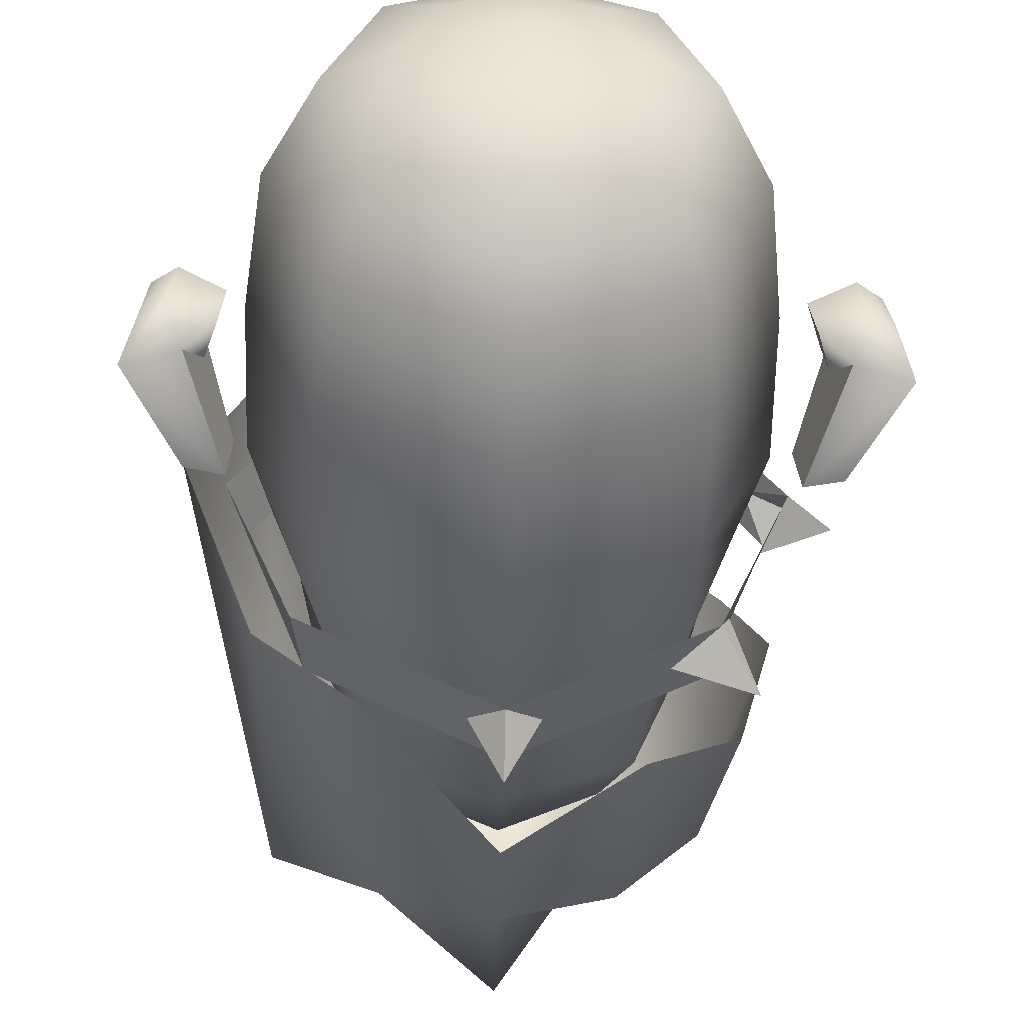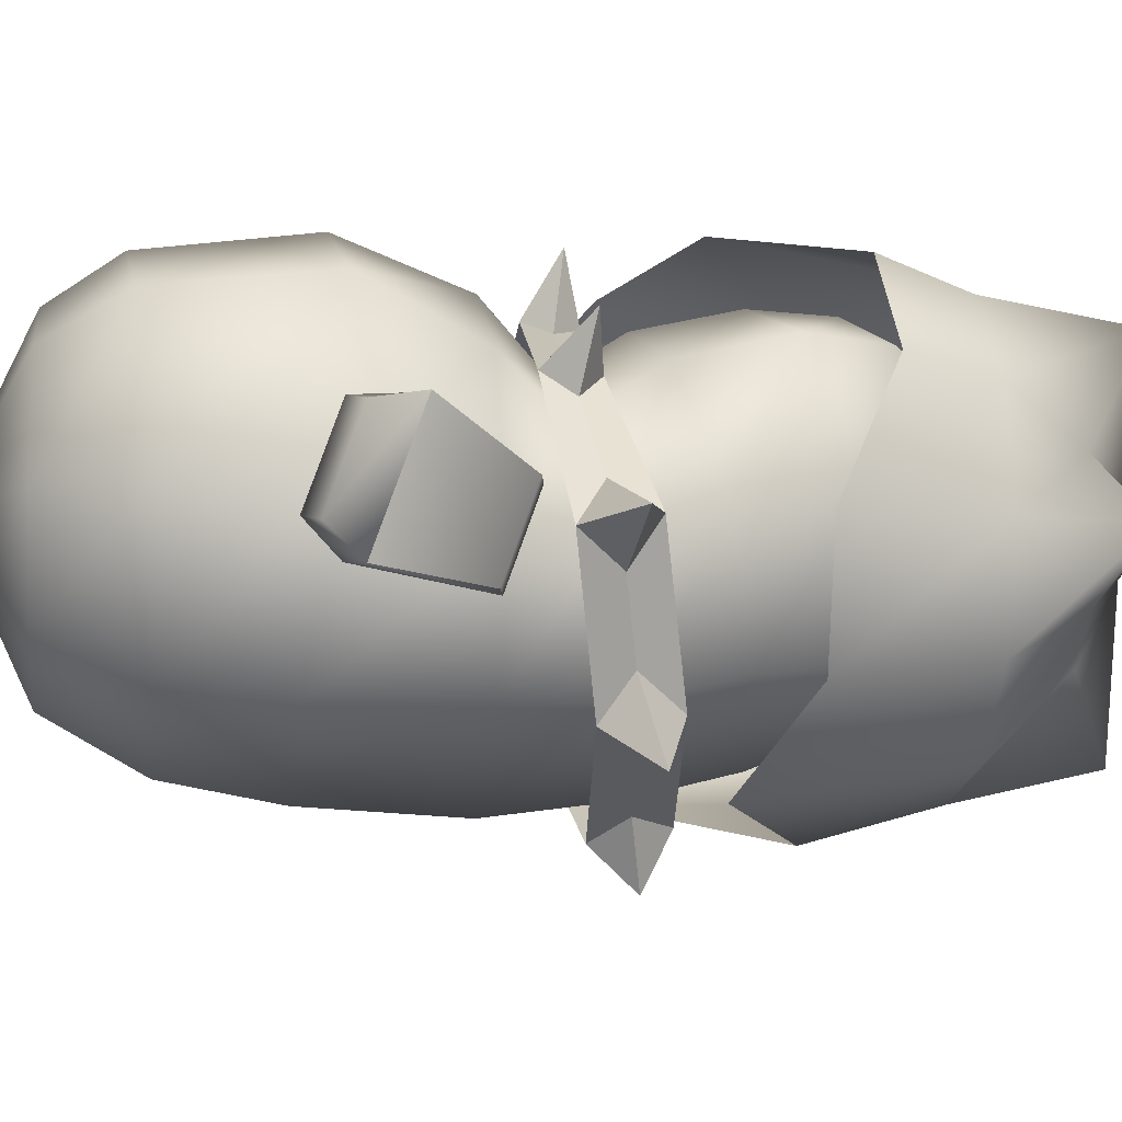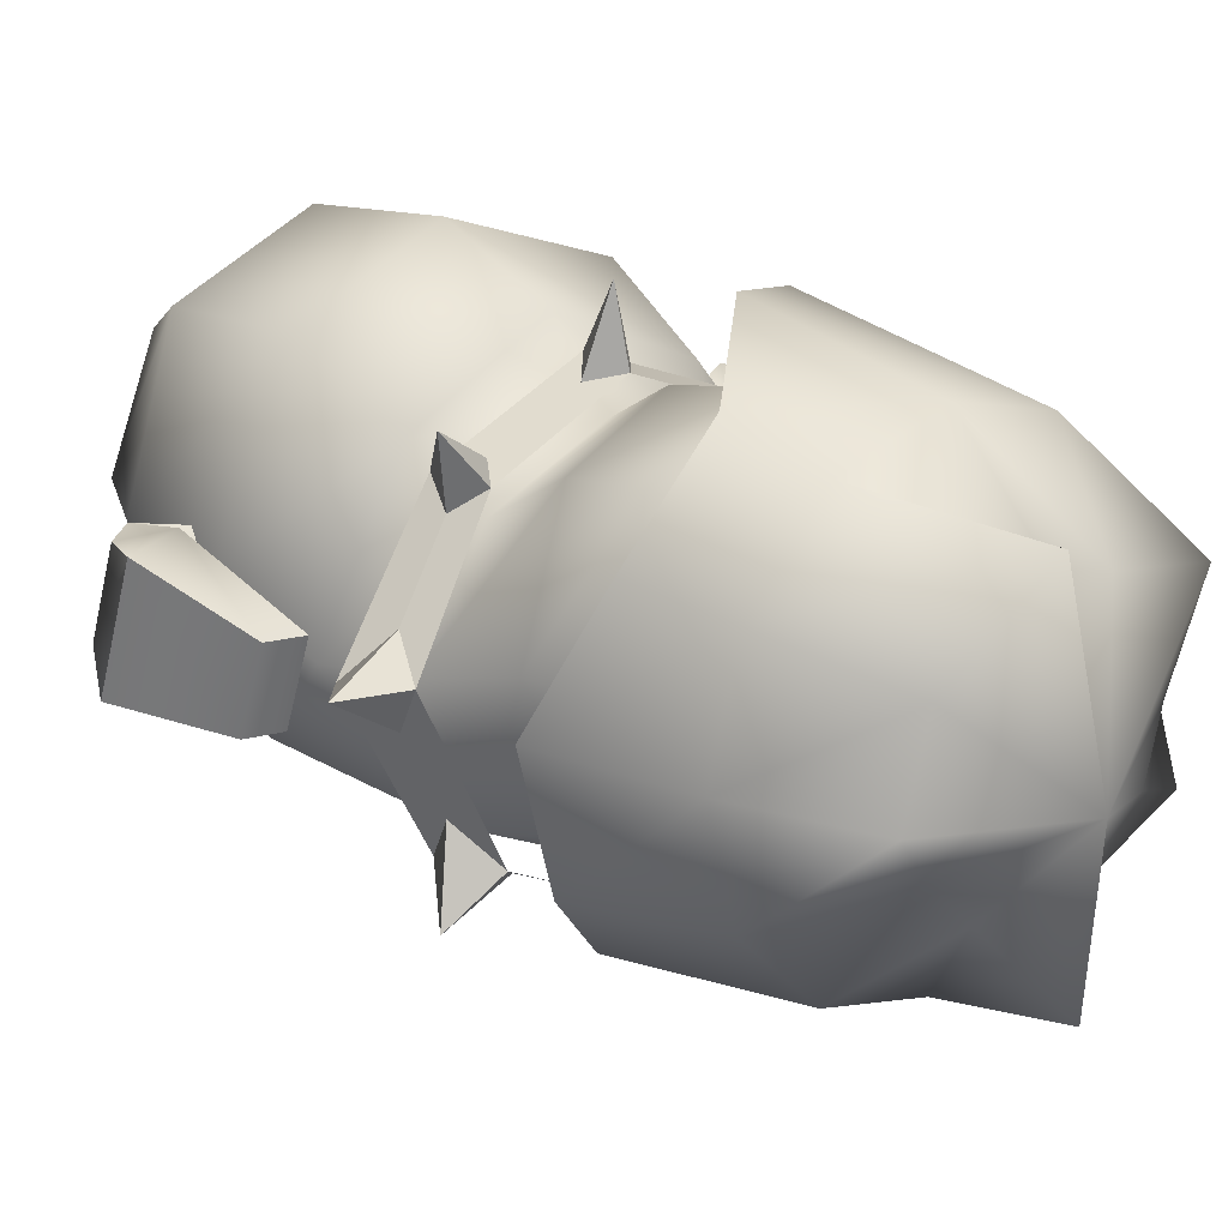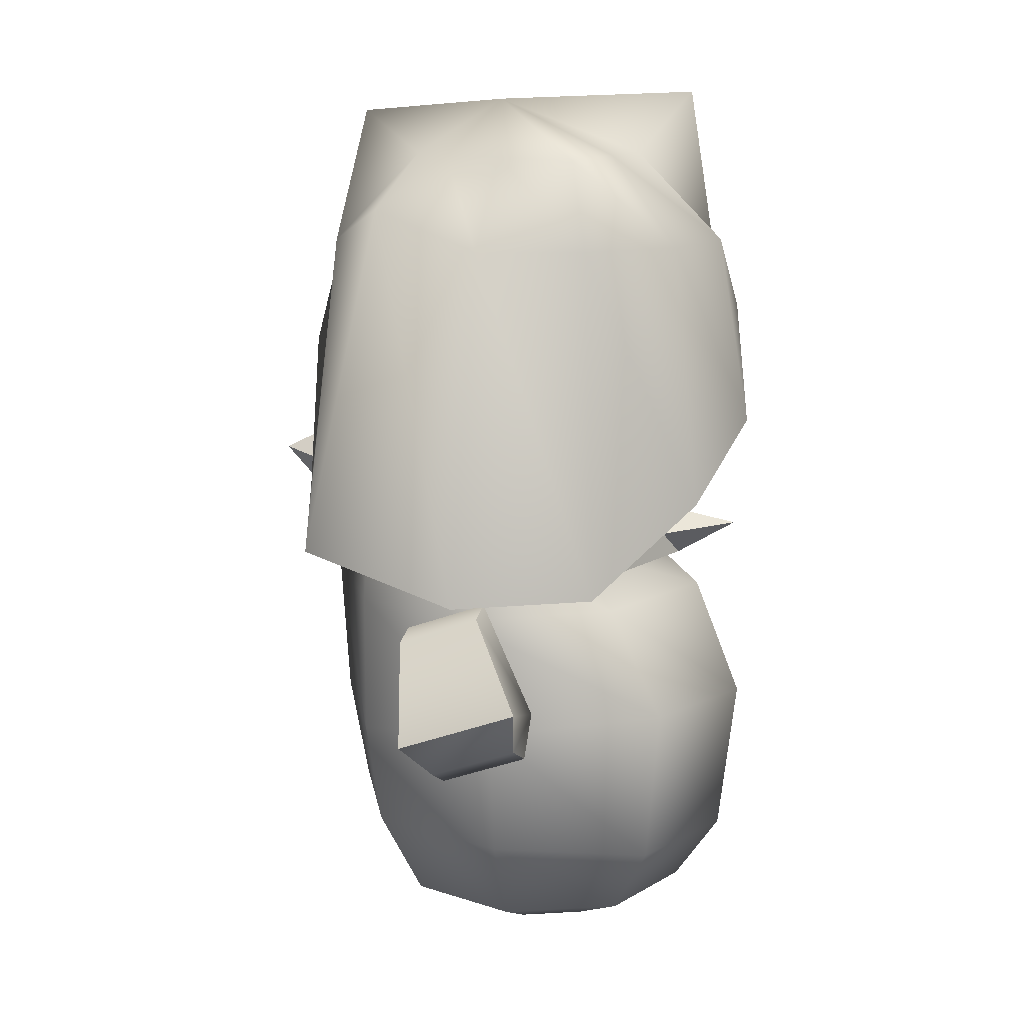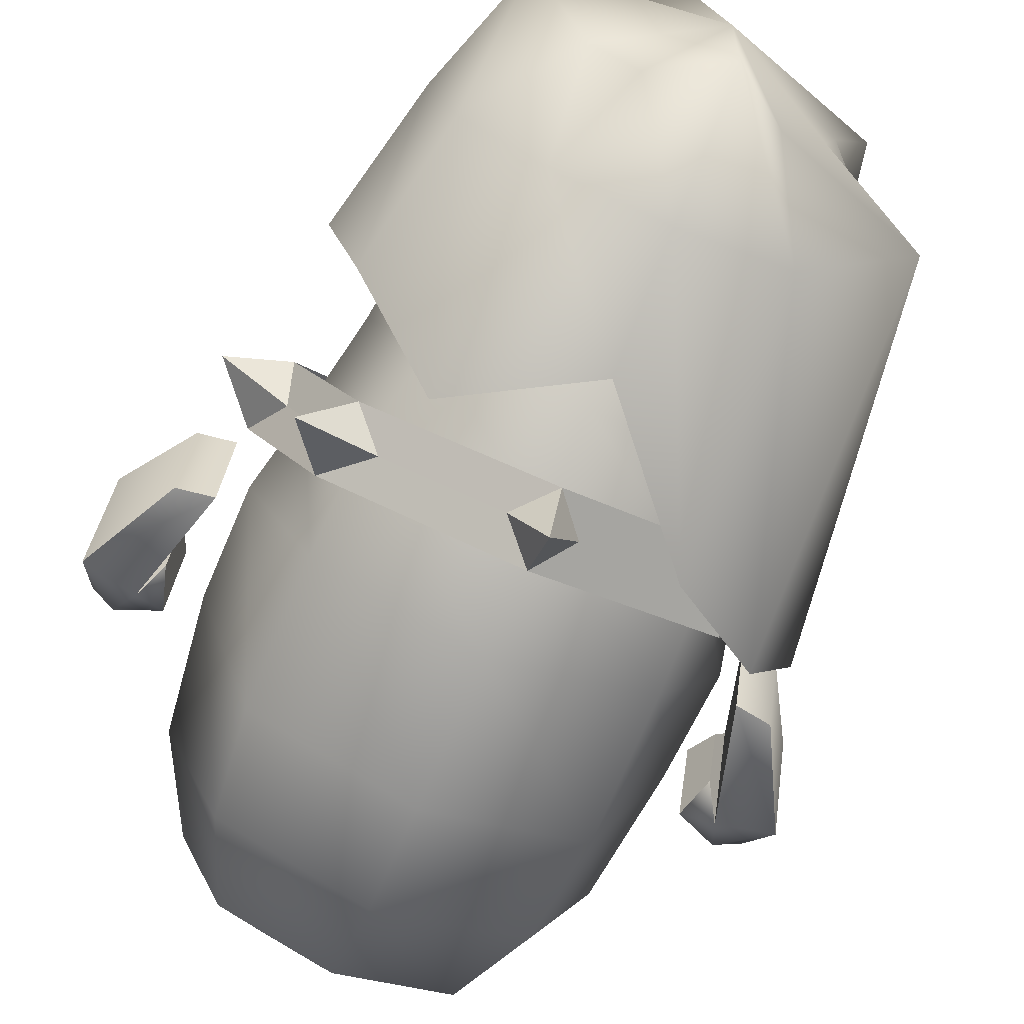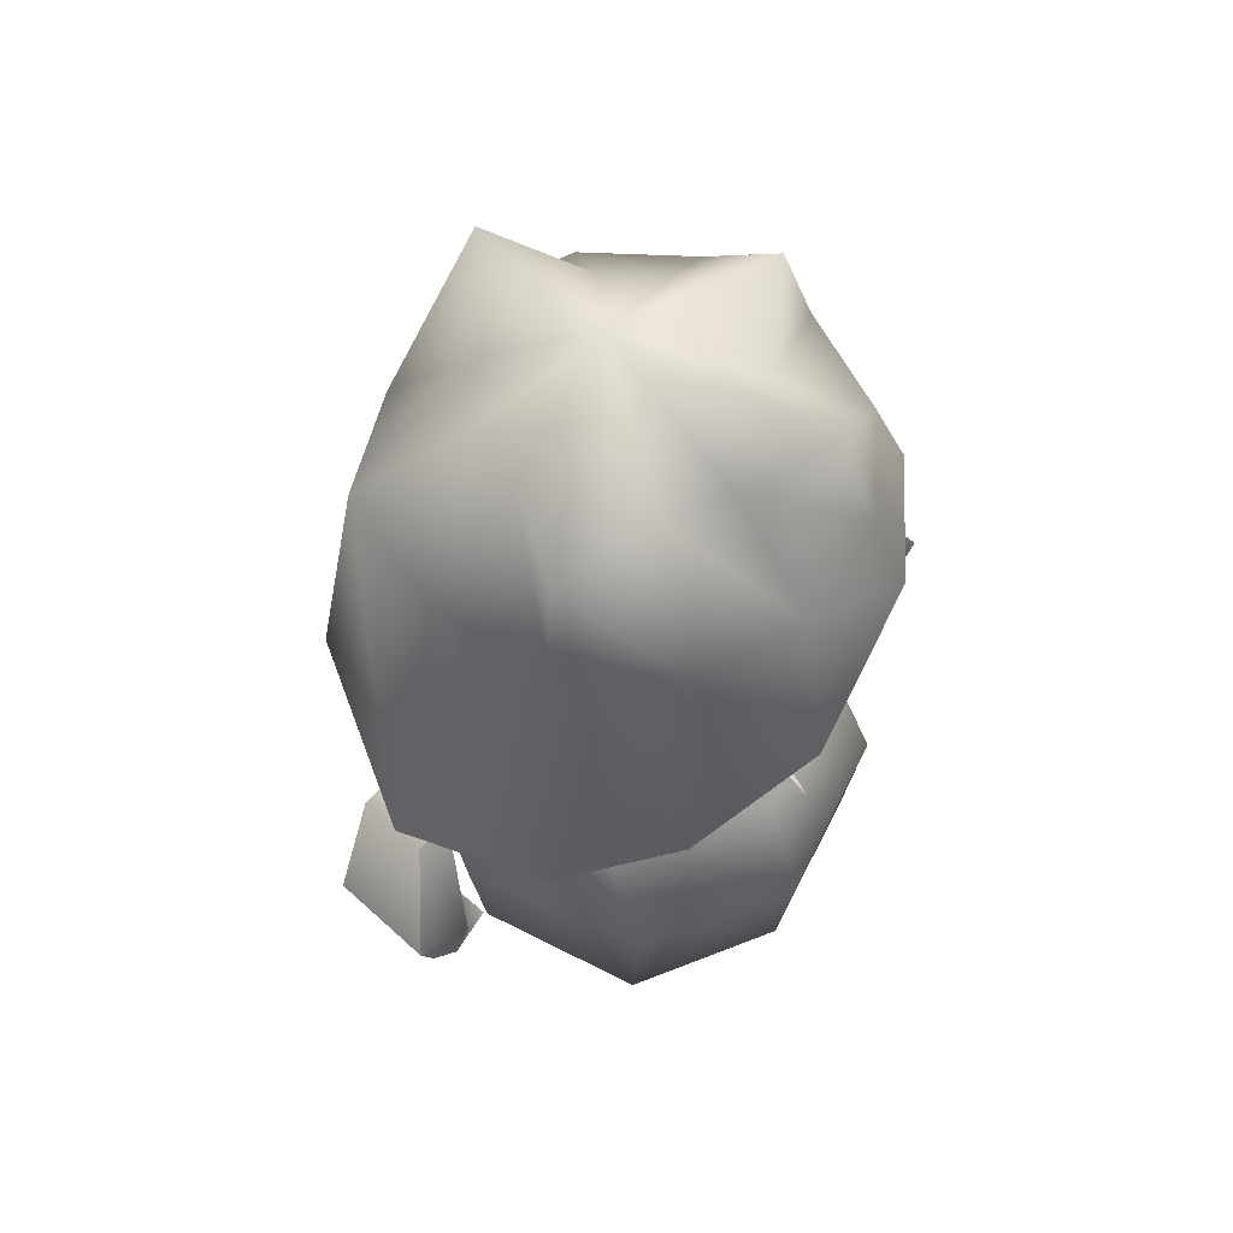
<metadata>
{"format":"obj","ext":"obj","renderer":"f3d","projection":"perspective","resolution":1024,"background":"white","views":[{"elev":-49.5,"azim":-1.6,"up":"+Z"},{"elev":-4.9,"azim":82.5,"up":"+Z"},{"elev":20.9,"azim":137.6,"up":"+Z"},{"elev":12.4,"azim":-75.1,"up":"+Y"},{"elev":-73.7,"azim":157.2,"up":"+Z"},{"elev":61.6,"azim":-42.5,"up":"+Y"}]}
</metadata>
<code>
v  0 0 -0
v  -1.899 0.4552 -0
v  -1.364 0.4552 -1.293
v  -0.0707 0.4552 -1.829
v  1.222 0.4552 -1.293
v  1.758 0.4552 -0
v  1.222 0.4552 1.293
v  0 0.4552 1.829
v  -1.364 0.4552 1.293
v  -2.46 1.162 -2.389
v  -3.449 1.162 -0
v  -0.0707 1.162 -3.379
v  2.318 1.162 -2.389
v  3.308 1.162 -0
v  2.318 1.162 2.389
v  0 1.162 3.379
v  -2.46 1.162 2.389
v  -3.192 3.102 -3.122
v  -4.485 3.102 -0
v  -0.0707 3.102 -4.49
v  3.051 3.102 -3.122
v  4.344 3.102 -0
v  3.051 2.791 3.248
v  0 2.585 4.376
v  -3.192 2.791 3.248
v  -3.449 5.391 -3.379
v  -4.849 5.933 -0
v  -0.0707 5.391 -4.933
v  3.308 5.391 -3.379
v  4.707 5.933 -0
v  3.238 6.182 3.567
v  0 5.958 4.782
v  -3.38 6.182 3.567
v  -3.449 8.508 -3.379
v  -4.846 8.508 -0.7819
v  -0.0707 8.508 -5.139
v  3.308 8.508 -3.379
v  4.705 8.508 -0.7819
v  2.974 8.508 2.368
v  0 8.508 3.767
v  -3.115 8.508 2.368
v  -3.386 10.72 -3.271
v  -4.428 10.25 -0.6237
v  -0.0707 11.04 -4.834
v  3.244 10.72 -3.271
v  4.286 10.25 -0.6237
v  2.411 9.763 1.301
v  0 9.763 2.329
v  -2.552 9.763 1.301
v  -2.856 12.76 -2.833
v  -4.01 12.18 -0.1435
v  -0.0707 13.1 -4.342
v  2.715 12.76 -2.833
v  3.869 12.18 -0.1435
v  2.35 11.47 2.356
v  0 11.12 3.177
v  -2.492 11.47 2.356
v  -2.644 14.64 -2.621
v  -3.71 14.3 -0.0474
v  -0.0707 14.64 -3.75
v  2.503 14.64 -2.621
v  3.569 14.3 -0.0474
v  2.786 13.6 2.778
v  0 13.15 3.614
v  -2.362 13.6 2.778
v  -2.041 16.15 -2.017
v  -2.856 15.84 -0.0474
v  -0.0707 16.17 -3.03
v  1.899 16.15 -2.017
v  2.715 15.84 -0.0474
v  1.899 15.35 2.732
v  0 14.81 3.514
v  -2.041 15.35 2.732
v  -1.137 16.88 -0.8189
v  -1.578 16.72 0.4135
v  -0.0707 17.07 -1.469
v  0.9954 16.88 -0.8189
v  1.437 16.72 0.4135
v  0.9954 16.42 1.99
v  0 16.06 2.482
v  -1.137 16.42 1.99
v  0 17.04 0.5099
v  6.199 5.91 1.132
v  6.199 5.25 -0.6823
v  6.699 5.543 -0.7891
v  6.699 6.203 1.025
v  5.216 9.007 -0.0458
v  5.973 8.882 -0.0001
v  5.973 8.254 -1.726
v  5.216 8.379 -1.771
v  7.037 7.122 1.114
v  5.907 6.837 1.218
v  7.037 6.189 -1.448
v  5.907 5.905 -1.344
v  5.321 6.306 0.9876
v  5.589 6.968 0.5308
v  5.589 6.48 -0.8081
v  5.321 5.646 -0.8266
v  -6.143 5.91 1.132
v  -6.643 6.203 1.025
v  -6.643 5.543 -0.7891
v  -6.143 5.25 -0.6823
v  -5.16 9.007 -0.0458
v  -5.16 8.379 -1.771
v  -5.917 8.254 -1.726
v  -5.917 8.882 -0.0001
v  -5.851 6.837 1.218
v  -6.981 7.122 1.114
v  -6.981 6.189 -1.448
v  -5.851 5.905 -1.344
v  -5.265 6.306 0.9876
v  -5.265 5.646 -0.8266
v  -5.533 6.48 -0.8081
v  -5.533 6.968 0.5308
g Goth
f 1 2 3
f 1 3 4
f 1 4 5
f 1 5 6
f 1 6 7
f 1 7 8
f 1 8 9
f 1 9 2
f 10 3 2 11
f 12 4 3 10
f 13 5 4 12
f 14 6 5 13
f 15 7 6 14
f 16 8 7 15
f 17 9 8 16
f 11 2 9 17
f 18 10 11 19
f 20 12 10 18
f 21 13 12 20
f 22 14 13 21
f 23 15 14 22
f 24 16 15 23
f 25 17 16 24
f 19 11 17 25
f 26 18 19 27
f 28 20 18 26
f 29 21 20 28
f 30 22 21 29
f 31 23 22 30
f 32 24 23 31
f 33 25 24 32
f 27 19 25 33
f 34 26 27 35
f 36 28 26 34
f 37 29 28 36
f 38 30 29 37
f 39 31 30 38
f 40 32 31 39
f 41 33 32 40
f 35 27 33 41
f 42 34 35 43
f 44 36 34 42
f 45 37 36 44
f 46 38 37 45
f 47 39 38 46
f 48 40 39 47
f 49 41 40 48
f 43 35 41 49
f 50 42 43 51
f 52 44 42 50
f 53 45 44 52
f 54 46 45 53
f 55 47 46 54
f 56 48 47 55
f 57 49 48 56
f 51 43 49 57
f 58 50 51 59
f 60 52 50 58
f 61 53 52 60
f 62 54 53 61
f 63 55 54 62
f 64 56 55 63
f 65 57 56 64
f 59 51 57 65
f 66 58 59 67
f 68 60 58 66
f 69 61 60 68
f 70 62 61 69
f 71 63 62 70
f 72 64 63 71
f 73 65 64 72
f 67 59 65 73
f 74 66 67 75
f 76 68 66 74
f 77 69 68 76
f 78 70 69 77
f 79 71 70 78
f 80 72 71 79
f 81 73 72 80
f 75 67 73 81
f 75 82 74
f 74 82 76
f 76 82 77
f 77 82 78
f 78 82 79
f 79 82 80
f 80 82 81
f 81 82 75
f 83 84 85 86
f 87 88 89 90
f 86 91 92 83
f 85 93 91 86
f 84 94 93 85
f 95 96 97 98
f 88 87 92 91
f 89 88 91 93
f 90 89 93 94
f 87 90 94 92
f 84 83 95 98
f 83 92 96 95
f 92 94 97 96
f 94 84 98 97
f 99 100 101 102
f 103 104 105 106
f 100 99 107 108
f 101 100 108 109
f 102 101 109 110
f 111 112 113 114
f 106 108 107 103
f 105 109 108 106
f 104 110 109 105
f 103 107 110 104
f 102 112 111 99
f 99 111 114 107
f 107 114 113 110
f 110 113 112 102
v  -0.0707 19.75 -0.9997
v  -0.0707 19.47 -4.289
v  -1.381 18.55 -2.631
v  -2.34 18.55 -1.672
v  -2.691 18.55 -0.3622
v  -3.576 18.55 1.513
v  -1.381 18.55 1.907
v  -0.0707 18.55 2.258
v  1.239 19.91 3.216
v  2.199 18.55 0.9479
v  3.556 19.29 -0.3622
v  2.199 18.55 -1.672
v  1.239 18.55 -2.631
v  -2.34 16.64 -4.293
v  -0.0707 16.64 -4.901
v  -4.517 17.5 -2.631
v  -4.609 16.64 -0.3622
v  -4.001 16.64 1.907
v  -2.34 16.64 3.568
v  -0.0707 16.64 4.176
v  2.199 16.64 3.568
v  3.86 16.64 1.907
v  4.468 16.64 -0.3622
v  3.86 16.64 -2.631
v  2.199 16.64 -4.293
v  -2.691 10.96 -4.901
v  -0.0707 14.02 -5.603
v  -4.561 9.809 -4.385
v  -6.067 9.109 -0.5369
v  -4.609 9.109 2.258
v  -2.691 10.96 4.176
v  -0.0707 12.47 4.878
v  2.55 14.83 4.176
v  4.468 14.83 2.258
v  5.17 13.57 -0.3622
v  4.468 13.57 -2.982
v  2.55 12.34 -4.901
g GothHair
f 115 116 117
f 115 117 118
f 115 118 119
f 115 119 120
f 115 120 121
f 115 121 122
f 115 122 123
f 115 123 124
f 115 124 125
f 115 125 126
f 115 126 127
f 115 127 116
f 128 117 116 129
f 130 118 117 128
f 131 119 118 130
f 132 120 119 131
f 133 121 120 132
f 134 122 121 133
f 135 123 122 134
f 136 124 123 135
f 137 125 124 136
f 138 126 125 137
f 139 127 126 138
f 129 116 127 139
f 140 128 129 141
f 142 130 128 140
f 143 131 130 142
f 144 132 131 143
f 145 133 132 144
f 146 134 133 145
f 147 135 134 146
f 148 136 135 147
f 149 137 136 148
f 150 138 137 149
f 151 139 138 150
f 141 129 139 151
v  -5.114 10.23 -0.5544
v  -3.818 10.76 -3.609
v  -3.922 10.02 -3.705
v  -5.28 9.508 -0.6769
v  -0.7394 11.07 -5.106
v  -0.072 10.39 -5.565
v  0.5953 11.07 -5.106
v  2.91 10.84 -3.981
v  3.778 10.02 -3.705
v  4.005 10.63 -2.831
v  4.637 10.37 -1.339
v  5.136 9.508 -0.6769
v  4.399 10.1 0.1512
v  3.243 9.821 1.579
v  3.015 9.185 2.033
v  2.379 9.742 2.232
v  0.5244 9.758 3.023
v  0.0096 9.237 3.306
v  -3.159 9.185 2.033
v  -3.388 9.821 1.579
v  -4.949 10.96 -0.4318
v  -3.715 11.5 -3.514
v  -0.072 11.89 -5.296
v  3.571 11.5 -3.514
v  4.804 10.96 -0.4318
v  2.772 10.29 1.991
v  0.0096 10.29 3.181
v  -2.916 10.29 1.991
v  -2.519 9.742 2.221
v  -0.5094 9.759 3.034
v  -0.072 11.32 -6.442
v  4.516 11.05 -4.425
v  6.068 10.55 -0.416
v  3.612 10.11 3.009
v  -3.69 10.08 2.94
v  0.0766 9.999 4.602
g Necklace
f 152 153 154 155
f 153 156 157 154
f 158 159 160 157
f 161 162 163 160
f 164 165 166 163
f 167 168 169 166
f 170 171 152 155
f 172 173 153 152
f 173 174 156 153
f 174 175 159 158
f 175 176 162 161
f 176 177 165 164
f 177 178 168 167
f 178 179 180 181
f 179 172 152 171
f 174 182 156
f 175 161 183
f 176 184 162
f 177 185 165
f 180 179 186
f 168 178 187
f 179 171 186
f 171 170 186
f 186 170 180
f 169 168 187
f 178 181 187
f 187 181 169
f 180 170 169 181
f 177 167 185
f 167 166 185
f 185 166 165
f 163 162 184
f 176 164 184
f 184 164 163
f 159 175 183
f 161 160 183
f 183 160 159
f 174 158 182
f 158 157 182
f 182 157 156

</code>
